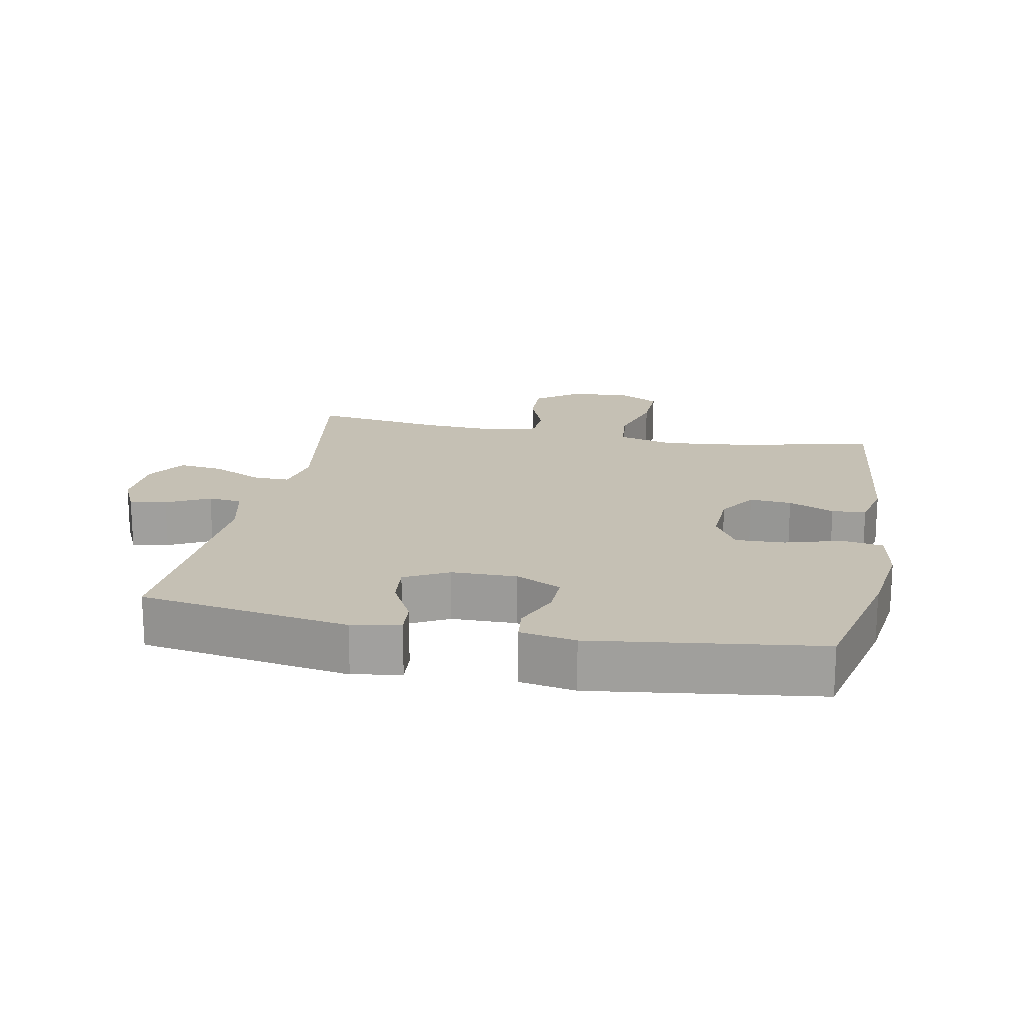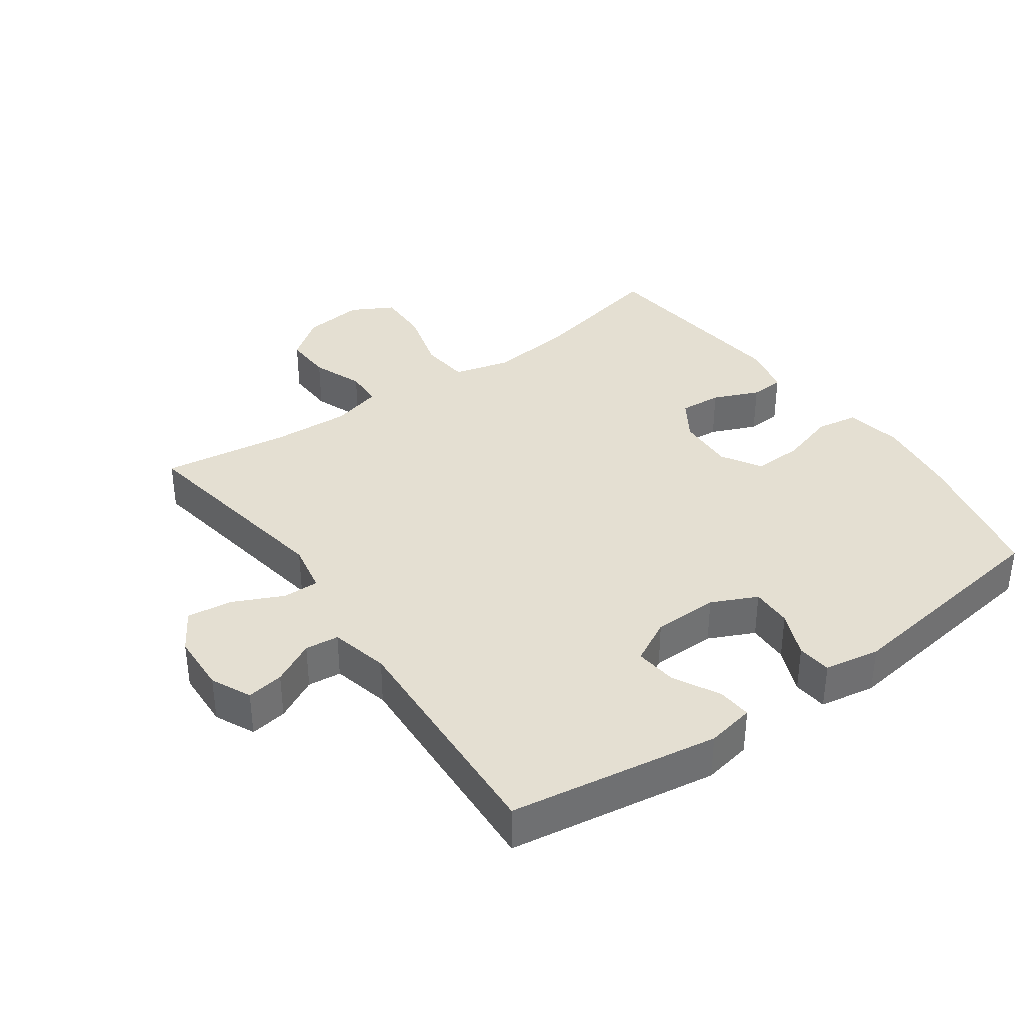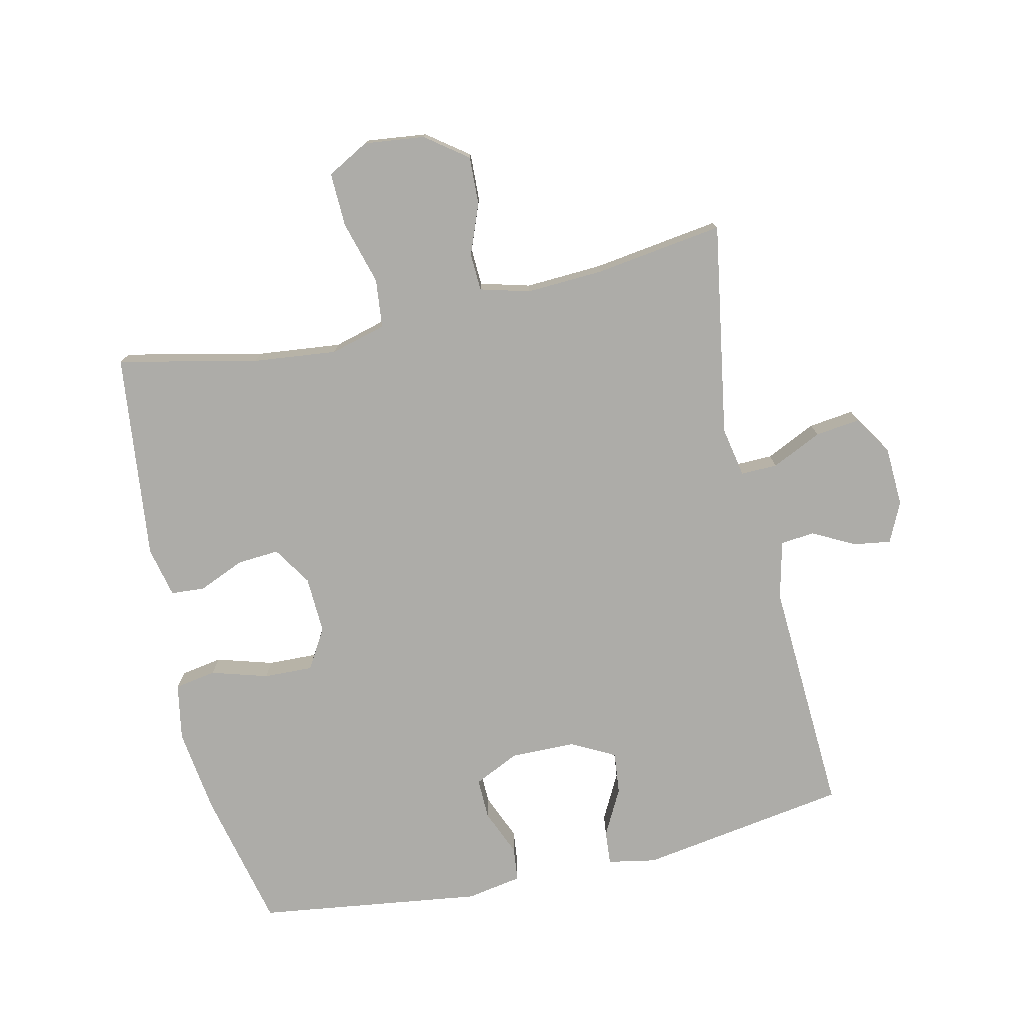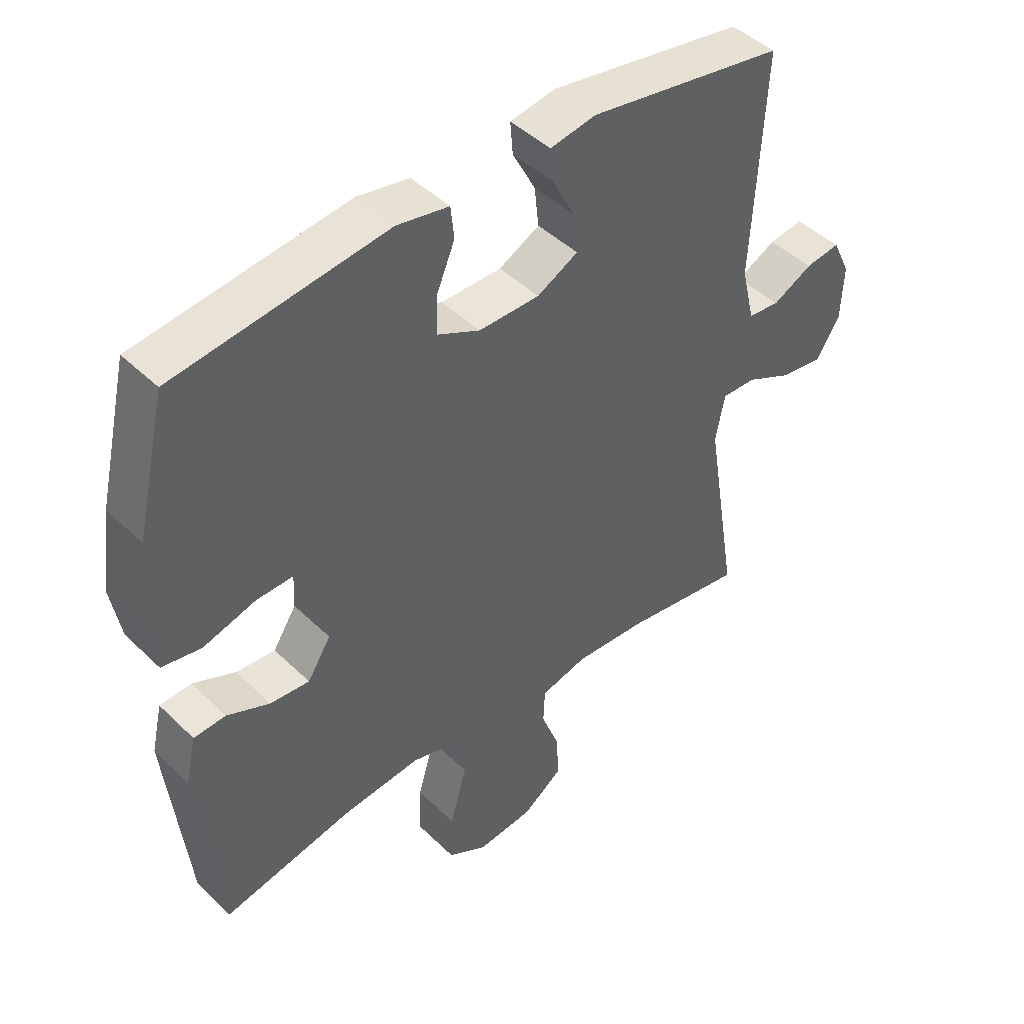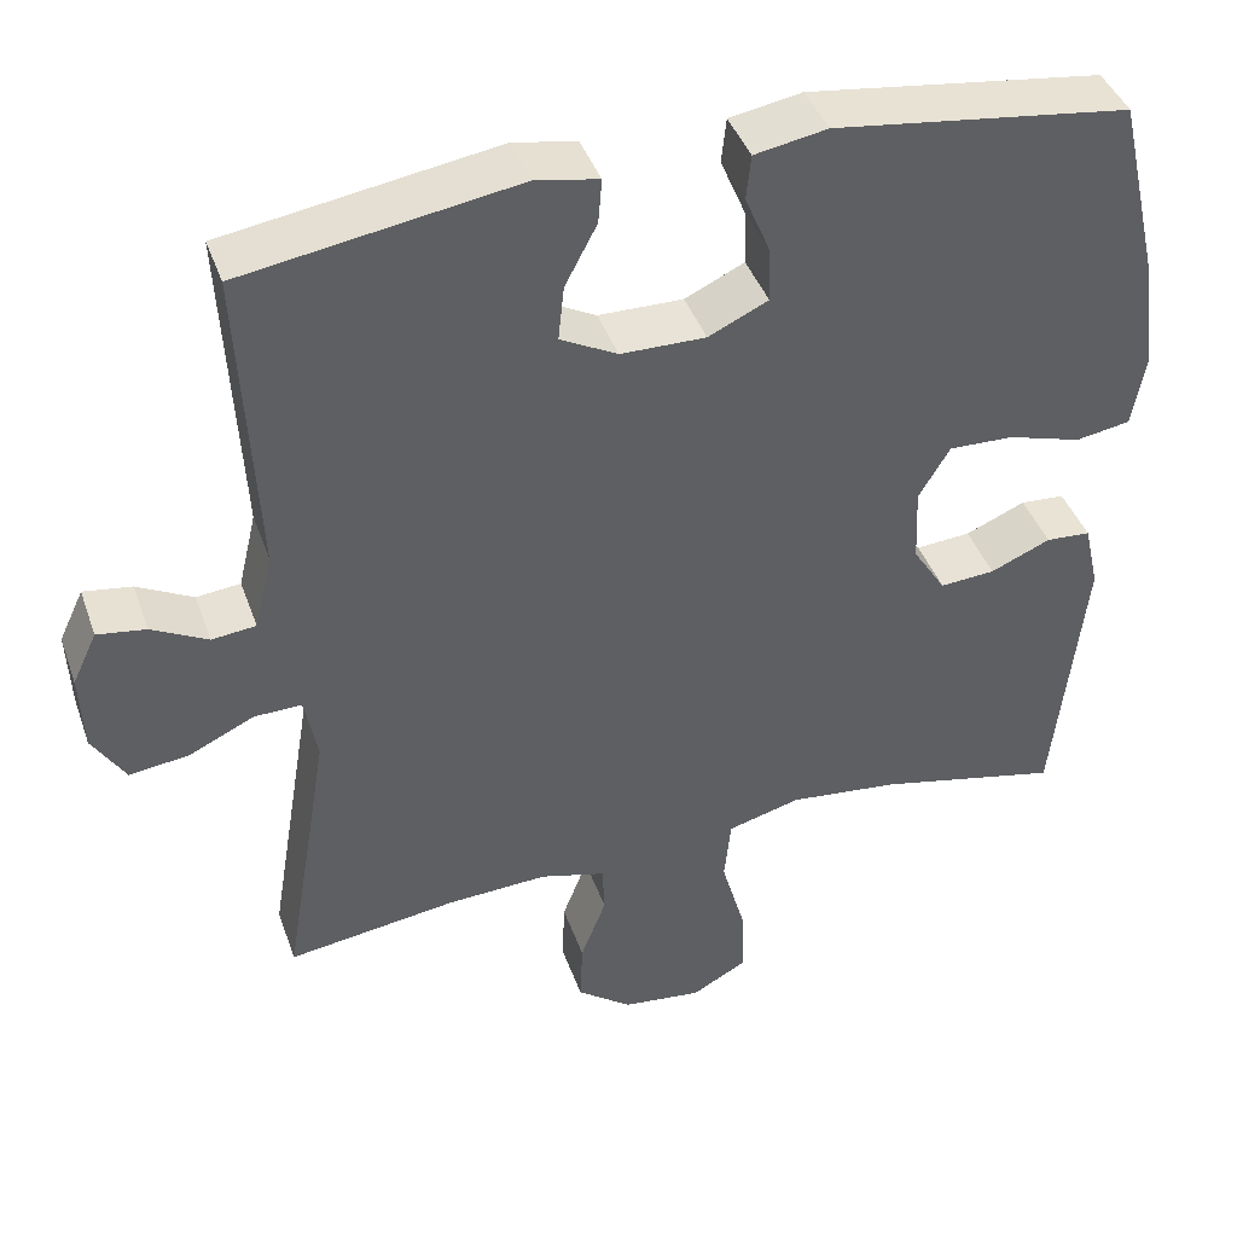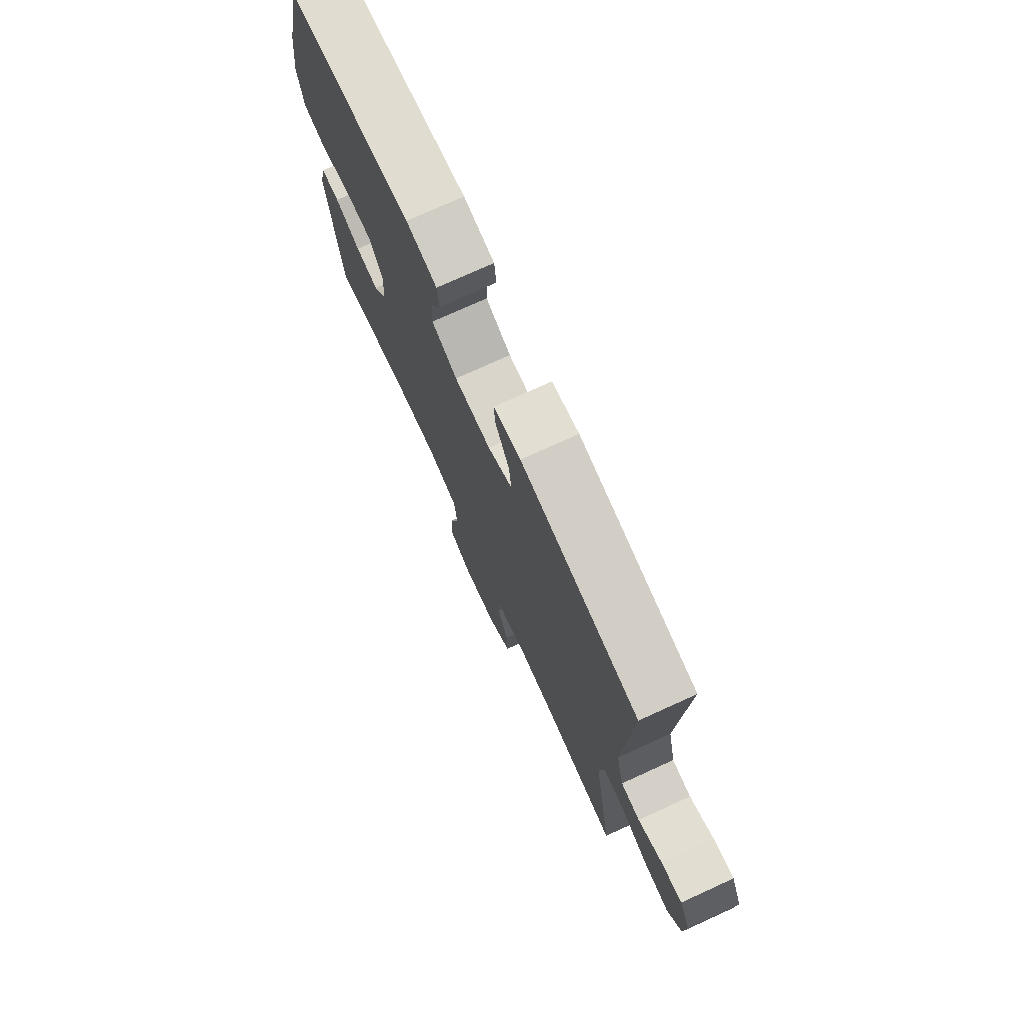
<metadata>
{"format":"obj","ext":"obj","renderer":"f3d","projection":"perspective","resolution":1024,"background":"white","views":[{"elev":18.2,"azim":11.1,"up":"+Y"},{"elev":37.2,"azim":-35.5,"up":"+Y"},{"elev":-76.6,"azim":-167.3,"up":"+Y"},{"elev":44.7,"azim":138.2,"up":"+Z"},{"elev":41.5,"azim":-18.7,"up":"+Z"},{"elev":75.1,"azim":-114.5,"up":"+Z"}]}
</metadata>
<code>
o path1146
v -0.2841 0.0375 -0.453
v -0.1645 0.0375 -0.4469
v -0.08729 0.0375 -0.4676
v -0.08472 0.0375 -0.5258
v -0.1151 0.0375 -0.6043
v -0.118 0.0375 -0.6786
v -0.053 0.0375 -0.727
v 0.04126 0.0375 -0.7378
v 0.1064 0.0375 -0.702
v 0.1039 0.0375 -0.6186
v 0.07569 0.0375 -0.5192
v 0.08362 0.0375 -0.4435
v 0.1702 0.0375 -0.4201
v 0.3006 0.0375 -0.434
v 0.5175 0.0375 -0.4814
v 0.5534 0.0375 -0.1588
v 0.5356 0.0375 -0.08036
v 0.4827 0.0375 -0.07679
v 0.4117 0.0375 -0.1072
v 0.3463 0.0375 -0.1121
v 0.3074 0.0375 -0.05152
v 0.3035 0.0375 0.03775
v 0.3404 0.0375 0.09953
v 0.4169 0.0375 0.09707
v 0.5049 0.0375 0.07116
v 0.5694 0.0375 0.08197
v 0.5854 0.0375 0.1707
v 0.5676 0.0375 0.3023
v 0.5175 0.0375 0.5203
v 0.1664 0.0375 0.5678
v 0.08013 0.0375 0.5525
v 0.07448 0.0375 0.4993
v 0.1047 0.0375 0.4272
v 0.1062 0.0375 0.3633
v 0.03542 0.0375 0.33
v -0.06555 0.0375 0.3314
v -0.1335 0.0375 0.3671
v -0.1265 0.0375 0.4325
v -0.08824 0.0375 0.505
v -0.08396 0.0375 0.5578
v -0.159 0.0375 0.5718
v -0.4844 0.0375 0.5203
v -0.465 0.0375 0.1514
v -0.4866 0.0375 0.06069
v -0.539 0.0375 0.05504
v -0.6054 0.0375 0.08936
v -0.663 0.0375 0.09792
v -0.6922 0.0375 0.03613
v -0.6882 0.0375 -0.05619
v -0.6493 0.0375 -0.1181
v -0.5791 0.0375 -0.1093
v -0.5012 0.0375 -0.07264
v -0.4445 0.0375 -0.07145
v -0.4294 0.0375 -0.1497
v -0.4844 0.0375 -0.4814
v -0.2841 -0.0375 -0.453
v -0.1645 -0.0375 -0.4469
v -0.08729 -0.0375 -0.4676
v -0.08472 -0.0375 -0.5258
v -0.1151 -0.0375 -0.6043
v -0.118 -0.0375 -0.6786
v -0.053 -0.0375 -0.727
v 0.04126 -0.0375 -0.7378
v 0.1064 -0.0375 -0.702
v 0.1039 -0.0375 -0.6186
v 0.07569 -0.0375 -0.5192
v 0.08362 -0.0375 -0.4435
v 0.1702 -0.0375 -0.4201
v 0.3006 -0.0375 -0.434
v 0.5175 -0.0375 -0.4814
v 0.5534 -0.0375 -0.1588
v 0.5356 -0.0375 -0.08036
v 0.4827 -0.0375 -0.07679
v 0.4117 -0.0375 -0.1072
v 0.3463 -0.0375 -0.1121
v 0.3074 -0.0375 -0.05152
v 0.3035 -0.0375 0.03775
v 0.3404 -0.0375 0.09953
v 0.4169 -0.0375 0.09707
v 0.5049 -0.0375 0.07116
v 0.5694 -0.0375 0.08197
v 0.5854 -0.0375 0.1707
v 0.5676 -0.0375 0.3023
v 0.5175 -0.0375 0.5203
v 0.1664 -0.0375 0.5678
v 0.08013 -0.0375 0.5525
v 0.07448 -0.0375 0.4993
v 0.1047 -0.0375 0.4272
v 0.1062 -0.0375 0.3633
v 0.03542 -0.0375 0.33
v -0.06555 -0.0375 0.3314
v -0.1335 -0.0375 0.3671
v -0.1265 -0.0375 0.4325
v -0.08824 -0.0375 0.505
v -0.08396 -0.0375 0.5578
v -0.159 -0.0375 0.5718
v -0.4844 -0.0375 0.5203
v -0.465 -0.0375 0.1514
v -0.4866 -0.0375 0.06069
v -0.539 -0.0375 0.05504
v -0.6054 -0.0375 0.08936
v -0.663 -0.0375 0.09792
v -0.6922 -0.0375 0.03613
v -0.6882 -0.0375 -0.05619
v -0.6493 -0.0375 -0.1181
v -0.5791 -0.0375 -0.1093
v -0.5012 -0.0375 -0.07264
v -0.4445 -0.0375 -0.07145
v -0.4294 -0.0375 -0.1497
v -0.4844 -0.0375 -0.4814
v -0.053 0.0375 -0.727
v 0.04126 0.0375 -0.7378
v 0.1064 0.0375 -0.702
v 0.1064 0.0375 -0.702
v -0.118 0.0375 -0.6786
v 0.1039 0.0375 -0.6186
v -0.1151 0.0375 -0.6043
v 0.07569 0.0375 -0.5192
v -0.08472 0.0375 -0.5258
v -0.08729 0.0375 -0.4676
v -0.08729 0.0375 -0.4676
v 0.08362 0.0375 -0.4435
v 0.08362 0.0375 -0.4435
v -0.4844 0.0375 -0.4814
v -0.4844 0.0375 -0.4814
v -0.2841 0.0375 -0.453
v -0.1645 0.0375 -0.4469
v 0.3006 0.0375 -0.434
v 0.5175 0.0375 -0.4814
v 0.5175 0.0375 -0.4814
v 0.1702 0.0375 -0.4201
v 0.5534 0.0375 -0.1588
v -0.4294 0.0375 -0.1497
v 0.4117 0.0375 -0.1072
v 0.3463 0.0375 -0.1121
v 0.3463 0.0375 -0.1121
v 0.5356 0.0375 -0.08036
v 0.5356 0.0375 -0.08036
v -0.4445 0.0375 -0.07145
v -0.4445 0.0375 -0.07145
v -0.6882 0.0375 -0.05619
v -0.6493 0.0375 -0.1181
v -0.6493 0.0375 -0.1181
v -0.5791 0.0375 -0.1093
v 0.3074 0.0375 -0.05152
v -0.5012 0.0375 -0.07264
v 0.4827 0.0375 -0.07679
v -0.6922 0.0375 0.03613
v 0.3035 0.0375 0.03775
v -0.663 0.0375 0.09792
v -0.663 0.0375 0.09792
v 0.3404 0.0375 0.09953
v 0.3404 0.0375 0.09953
v -0.6054 0.0375 0.08936
v -0.539 0.0375 0.05504
v -0.4866 0.0375 0.06069
v -0.4866 0.0375 0.06069
v -0.465 0.0375 0.1514
v 0.4169 0.0375 0.09707
v 0.5049 0.0375 0.07116
v 0.5694 0.0375 0.08197
v 0.5694 0.0375 0.08197
v 0.5854 0.0375 0.1707
v 0.5676 0.0375 0.3023
v 0.03542 0.0375 0.33
v -0.06555 0.0375 0.3314
v 0.1062 0.0375 0.3633
v 0.1062 0.0375 0.3633
v -0.1335 0.0375 0.3671
v -0.1335 0.0375 0.3671
v 0.1047 0.0375 0.4272
v -0.1265 0.0375 0.4325
v -0.4844 0.0375 0.5203
v -0.4844 0.0375 0.5203
v 0.07448 0.0375 0.4993
v -0.08824 0.0375 0.505
v 0.5175 0.0375 0.5203
v 0.5175 0.0375 0.5203
v 0.08013 0.0375 0.5525
v 0.08013 0.0375 0.5525
v -0.08396 0.0375 0.5578
v -0.08396 0.0375 0.5578
v 0.1664 0.0375 0.5678
v -0.159 0.0375 0.5718
v -0.053 -0.0375 -0.727
v 0.04126 -0.0375 -0.7378
v 0.1064 -0.0375 -0.702
v 0.1064 -0.0375 -0.702
v -0.118 -0.0375 -0.6786
v 0.1039 -0.0375 -0.6186
v -0.1151 -0.0375 -0.6043
v 0.07569 -0.0375 -0.5192
v -0.08472 -0.0375 -0.5258
v -0.08729 -0.0375 -0.4676
v -0.08729 -0.0375 -0.4676
v 0.08362 -0.0375 -0.4435
v 0.08362 -0.0375 -0.4435
v -0.4844 -0.0375 -0.4814
v -0.4844 -0.0375 -0.4814
v -0.2841 -0.0375 -0.453
v -0.1645 -0.0375 -0.4469
v 0.3006 -0.0375 -0.434
v 0.5175 -0.0375 -0.4814
v 0.5175 -0.0375 -0.4814
v 0.1702 -0.0375 -0.4201
v 0.5534 -0.0375 -0.1588
v -0.4294 -0.0375 -0.1497
v 0.4117 -0.0375 -0.1072
v 0.3463 -0.0375 -0.1121
v 0.3463 -0.0375 -0.1121
v 0.5356 -0.0375 -0.08036
v 0.5356 -0.0375 -0.08036
v -0.4445 -0.0375 -0.07145
v -0.4445 -0.0375 -0.07145
v -0.6882 -0.0375 -0.05619
v -0.6493 -0.0375 -0.1181
v -0.6493 -0.0375 -0.1181
v -0.5791 -0.0375 -0.1093
v 0.3074 -0.0375 -0.05152
v -0.5012 -0.0375 -0.07264
v 0.4827 -0.0375 -0.07679
v -0.6922 -0.0375 0.03613
v 0.3035 -0.0375 0.03775
v -0.663 -0.0375 0.09792
v -0.663 -0.0375 0.09792
v 0.3404 -0.0375 0.09953
v 0.3404 -0.0375 0.09953
v -0.6054 -0.0375 0.08936
v -0.539 -0.0375 0.05504
v -0.4866 -0.0375 0.06069
v -0.4866 -0.0375 0.06069
v -0.465 -0.0375 0.1514
v 0.4169 -0.0375 0.09707
v 0.5049 -0.0375 0.07116
v 0.5694 -0.0375 0.08197
v 0.5694 -0.0375 0.08197
v 0.5854 -0.0375 0.1707
v 0.5676 -0.0375 0.3023
v 0.03542 -0.0375 0.33
v -0.06555 -0.0375 0.3314
v 0.1062 -0.0375 0.3633
v 0.1062 -0.0375 0.3633
v -0.1335 -0.0375 0.3671
v -0.1335 -0.0375 0.3671
v 0.1047 -0.0375 0.4272
v -0.1265 -0.0375 0.4325
v -0.4844 -0.0375 0.5203
v -0.4844 -0.0375 0.5203
v 0.07448 -0.0375 0.4993
v -0.08824 -0.0375 0.505
v 0.5175 -0.0375 0.5203
v 0.5175 -0.0375 0.5203
v 0.08013 -0.0375 0.5525
v 0.08013 -0.0375 0.5525
v -0.08396 -0.0375 0.5578
v -0.08396 -0.0375 0.5578
v 0.1664 -0.0375 0.5678
v -0.159 -0.0375 0.5718
f 220 229 218
f 185 190 191
f 202 209 205
f 238 226 233
f 208 206 221
f 221 206 211
f 185 191 189
f 206 202 203
f 250 258 246
f 219 201 196
f 232 243 247
f 233 234 237
f 196 194 192
f 226 239 223
f 200 207 198
f 243 232 240
f 241 239 226
f 219 207 201
f 219 205 209
f 245 241 251
f 201 207 200
f 192 193 190
f 193 191 190
f 240 207 219
f 239 240 223
f 209 202 208
f 201 194 196
f 228 222 229
f 253 249 257
f 229 220 230
f 207 240 213
f 206 208 202
f 238 241 226
f 230 213 232
f 213 240 232
f 257 245 251
f 190 185 186
f 245 257 249
f 258 247 246
f 215 229 222
f 190 186 187
f 255 258 250
f 246 247 243
f 251 241 238
f 196 205 219
f 237 234 235
f 194 193 192
f 224 222 228
f 216 218 215
f 213 230 220
f 238 233 237
f 218 229 215
f 223 240 219
f 7 8 63 62
f 8 114 188 63
f 6 7 62 61
f 9 10 65 64
f 5 6 61 60
f 10 11 66 65
f 4 5 60 59
f 121 4 59 195
f 11 123 197 66
f 125 1 56 199
f 2 3 58 57
f 14 130 204 69
f 1 2 57 56
f 12 13 68 67
f 13 14 69 68
f 15 16 71 70
f 54 55 110 109
f 19 136 210 74
f 16 138 212 71
f 140 54 109 214
f 49 143 217 104
f 50 51 106 105
f 20 21 76 75
f 51 52 107 106
f 18 19 74 73
f 17 18 73 72
f 52 53 108 107
f 48 49 104 103
f 21 22 77 76
f 151 48 103 225
f 22 153 227 77
f 46 47 102 101
f 45 46 101 100
f 157 45 100 231
f 43 44 99 98
f 24 25 80 79
f 25 162 236 80
f 26 27 82 81
f 23 24 79 78
f 27 28 83 82
f 35 36 91 90
f 168 35 90 242
f 36 170 244 91
f 33 34 89 88
f 37 38 93 92
f 174 43 98 248
f 32 33 88 87
f 38 39 94 93
f 28 178 252 83
f 180 32 87 254
f 39 182 256 94
f 30 31 86 85
f 29 30 85 84
f 41 42 97 96
f 40 41 96 95
f 146 144 155
f 111 117 116
f 128 131 135
f 164 159 152
f 134 147 132
f 147 137 132
f 111 115 117
f 132 129 128
f 176 172 184
f 145 122 127
f 158 173 169
f 159 163 160
f 122 118 120
f 152 149 165
f 126 124 133
f 169 166 158
f 167 152 165
f 145 127 133
f 145 135 131
f 171 177 167
f 127 126 133
f 118 116 119
f 119 116 117
f 166 145 133
f 165 149 166
f 135 134 128
f 127 122 120
f 154 155 148
f 179 183 175
f 155 156 146
f 133 139 166
f 132 128 134
f 164 152 167
f 156 158 139
f 139 158 166
f 183 177 171
f 116 112 111
f 171 175 183
f 184 172 173
f 141 148 155
f 116 113 112
f 181 176 184
f 172 169 173
f 177 164 167
f 122 145 131
f 163 161 160
f 120 118 119
f 150 154 148
f 142 141 144
f 139 146 156
f 164 163 159
f 144 141 155
f 149 145 166

</code>
